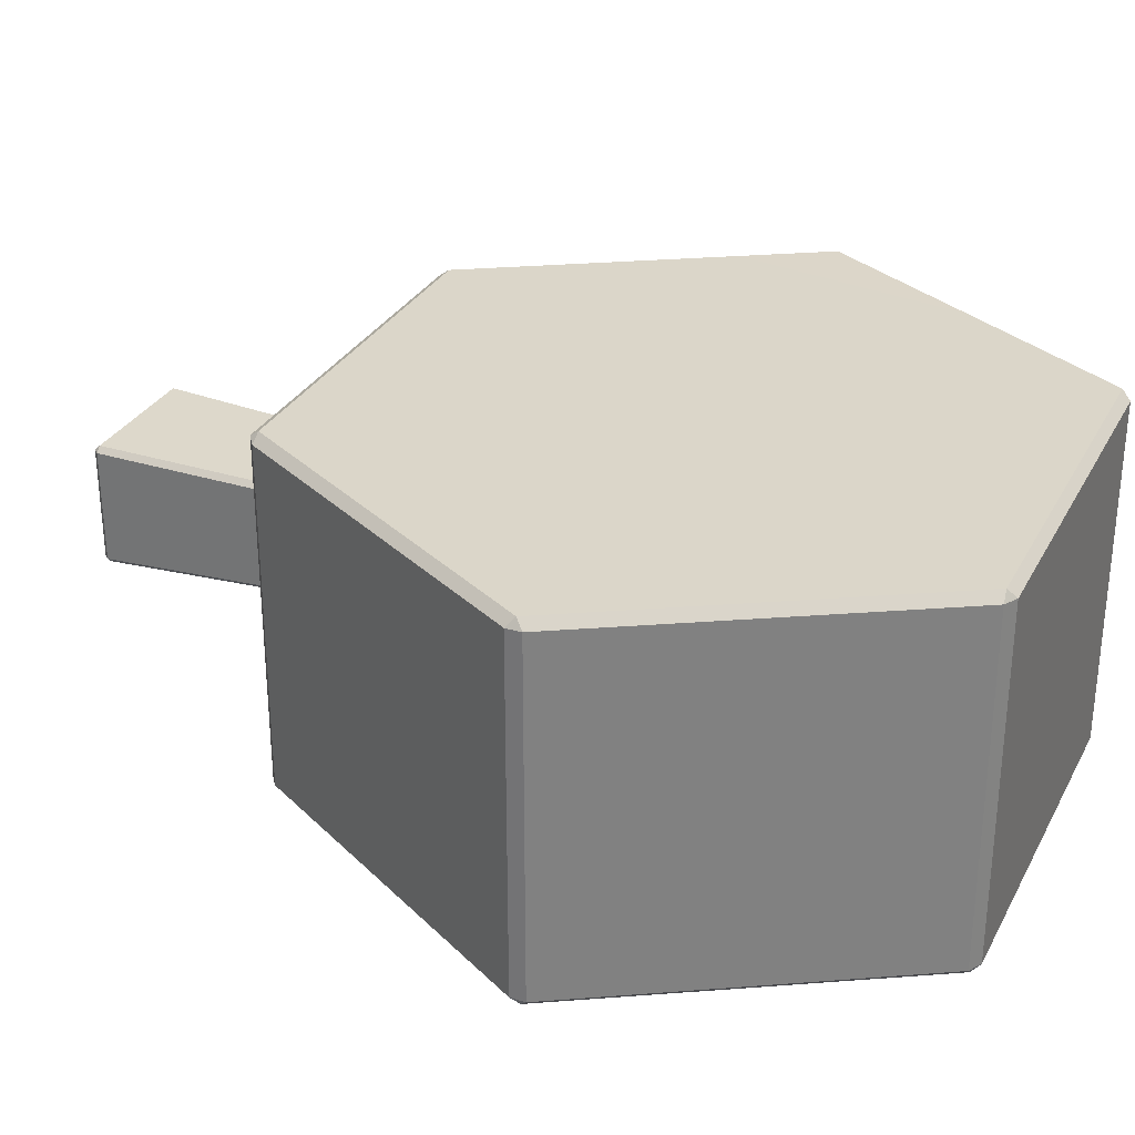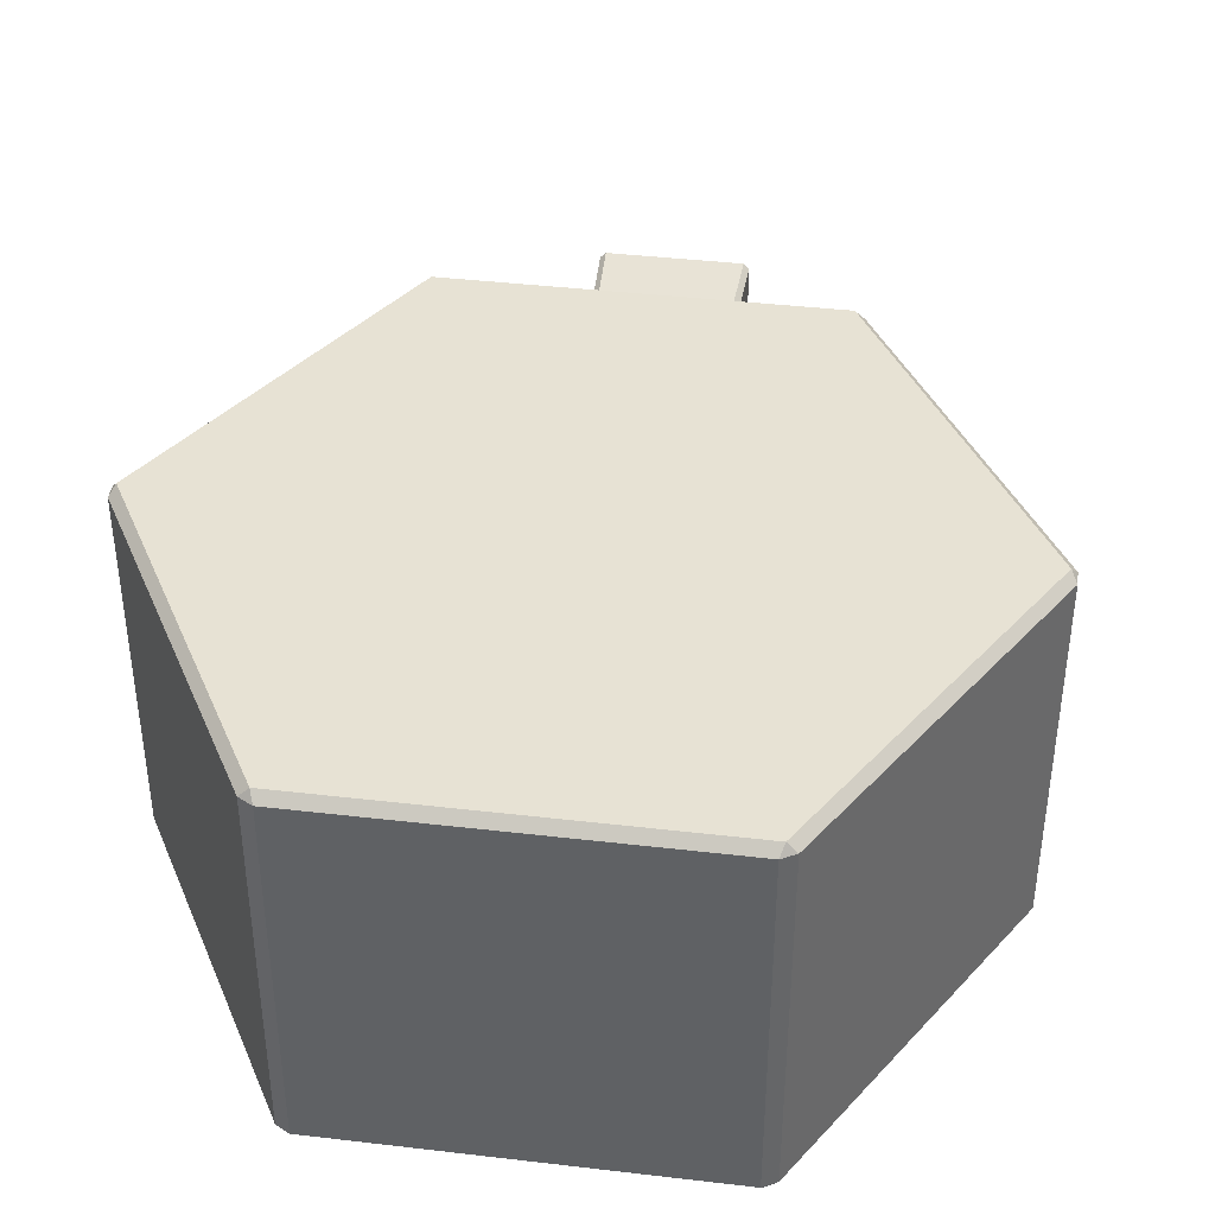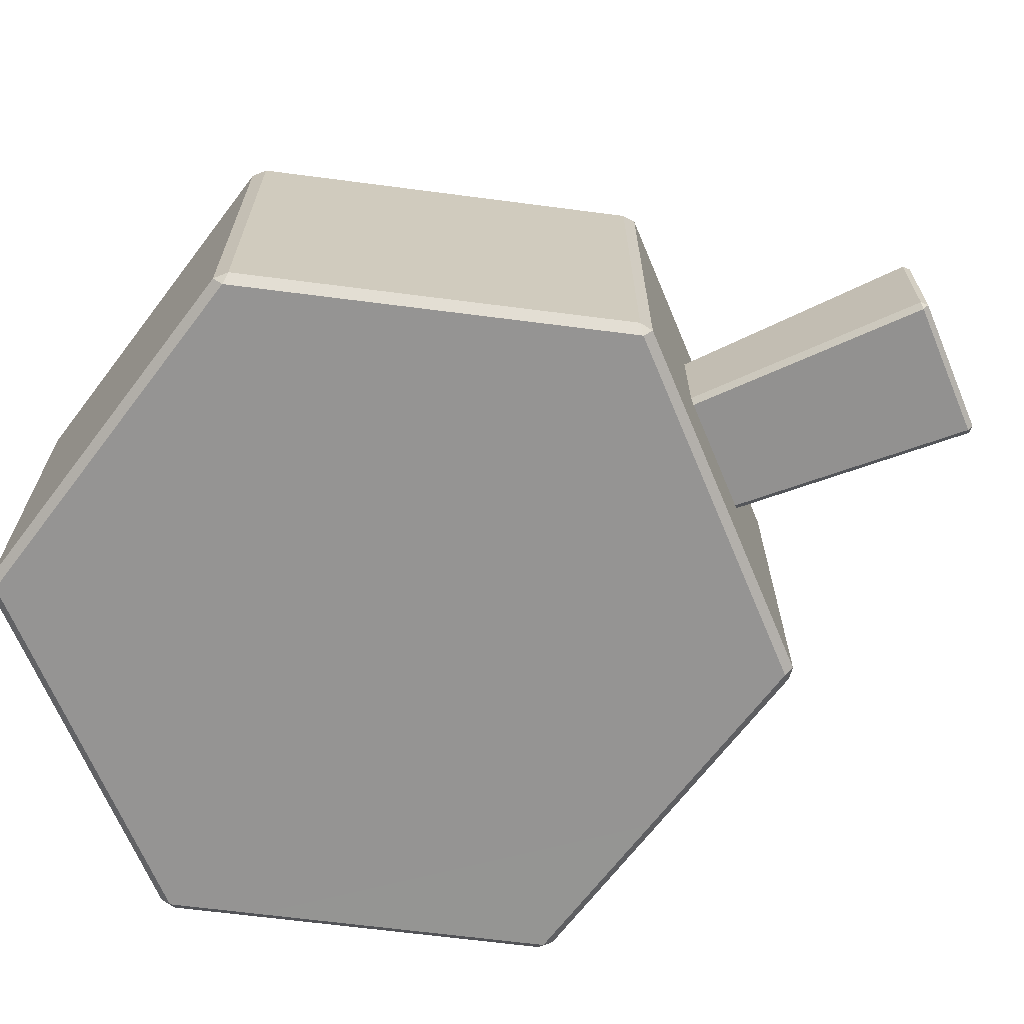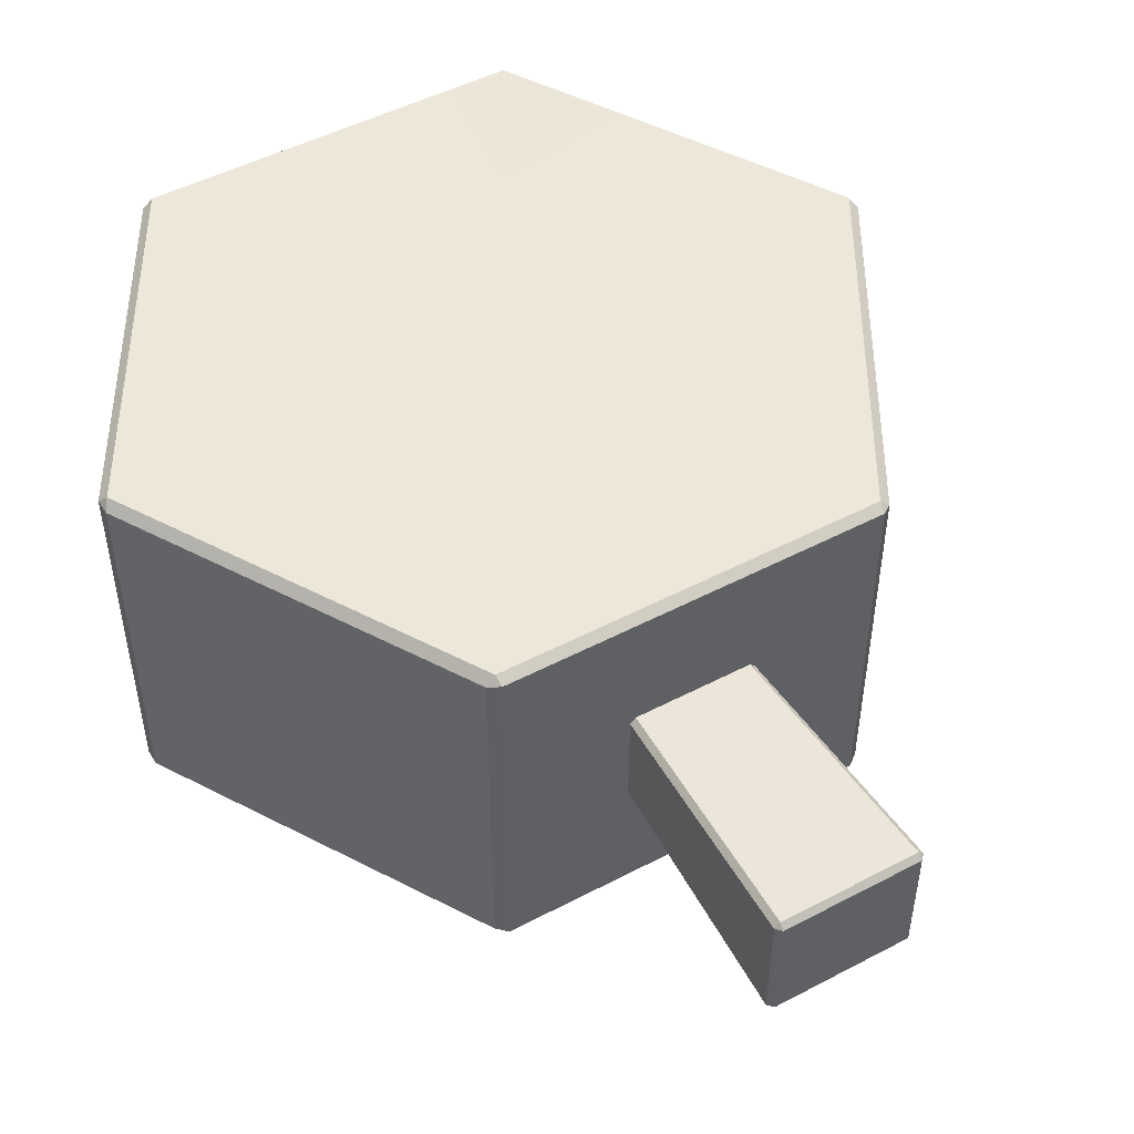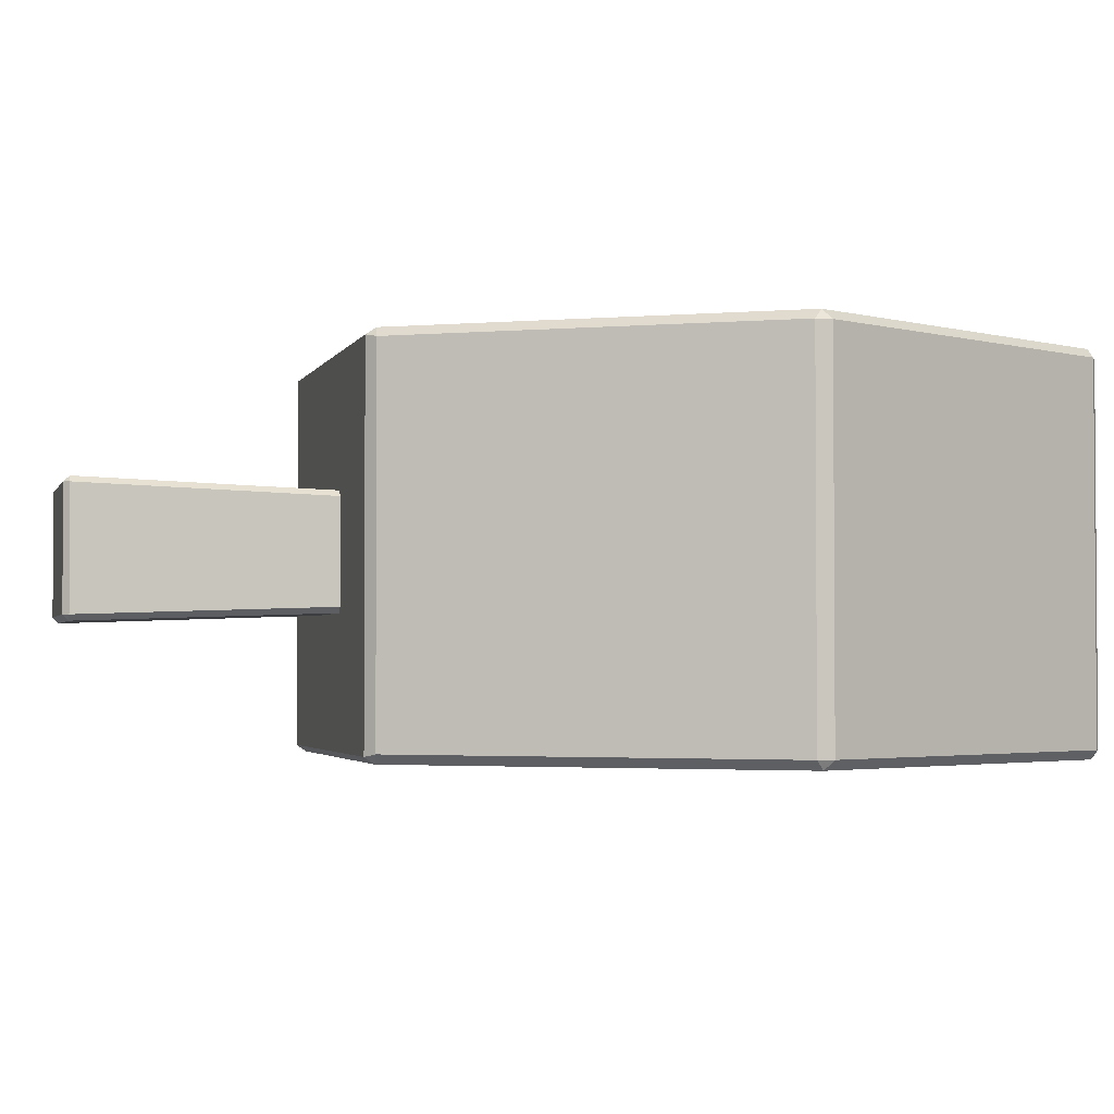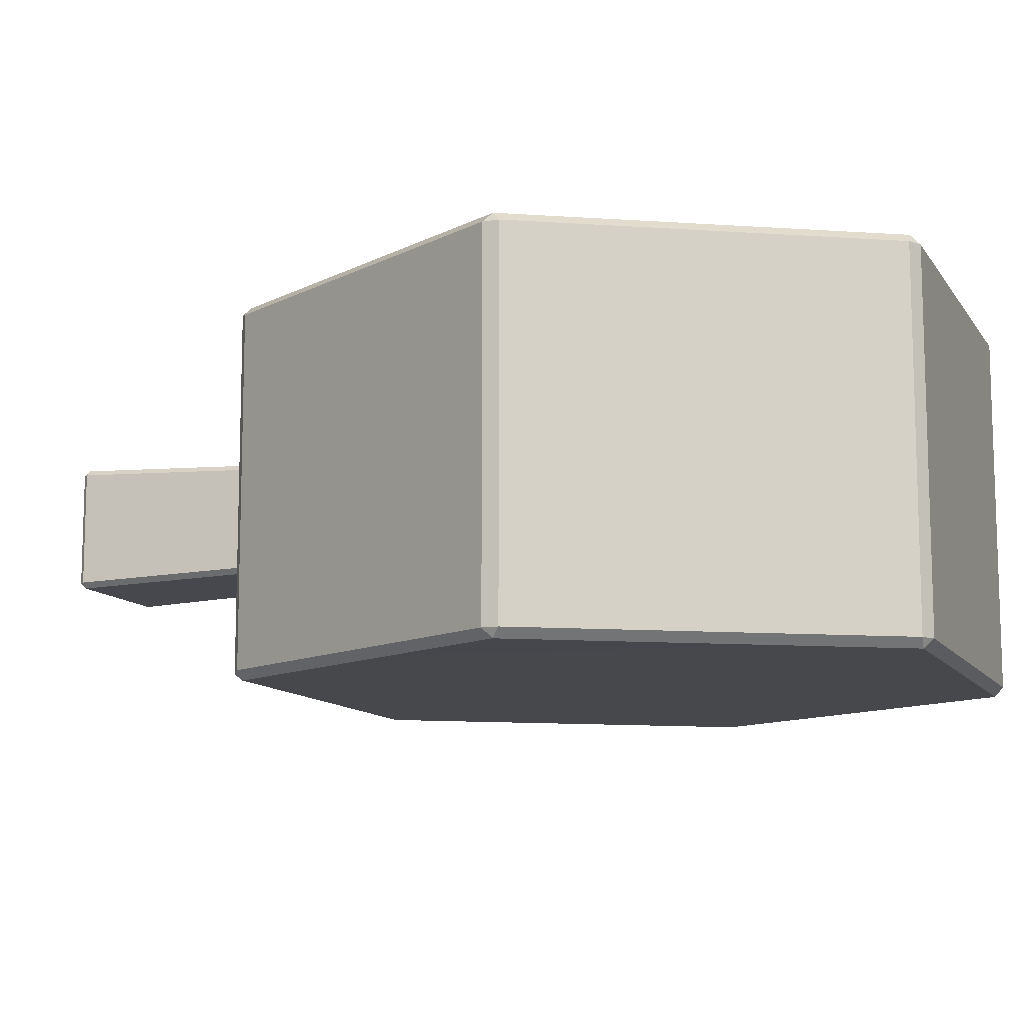
<metadata>
{"format":"obj","ext":"obj","renderer":"f3d","projection":"perspective","resolution":1024,"background":"white","views":[{"elev":30.1,"azim":113.7,"up":"+Y"},{"elev":40.0,"azim":-171.8,"up":"+Y"},{"elev":-67.1,"azim":-67.3,"up":"+Y"},{"elev":49.4,"azim":-30.1,"up":"+Y"},{"elev":-2.5,"azim":75.5,"up":"+Y"},{"elev":-11.2,"azim":110.5,"up":"+Y"}]}
</metadata>
<code>
g default
v -0.1145 0.2188 0.5814
v -0.0986 0.2256 0.5814
v -0.108 0.235 0.5814
v -0.1151 0.2206 0.9986
v -0.1241 0.221 0.9892
v -0.1147 0.2116 0.9892
v 0.1145 0.2188 0.5814
v 0.108 0.235 0.5814
v 0.0986 0.2256 0.5814
v 0.1241 0.221 0.9892
v 0.1151 0.2206 0.9986
v 0.1147 0.2116 0.9892
v 0.1145 0.4203 0.5814
v 0.0986 0.4135 0.5814
v 0.108 0.4041 0.5814
v 0.1147 0.4275 0.9892
v 0.1151 0.4185 0.9986
v 0.1241 0.4181 0.9892
v -0.1145 0.4203 0.5814
v -0.108 0.4041 0.5814
v -0.0986 0.4135 0.5814
v -0.1241 0.4181 0.9892
v -0.1151 0.4185 0.9986
v -0.1147 0.4275 0.9892
v -0.317 0.6241 -0.5753
v -0.3398 0.6241 -0.5621
v -0.3234 0.6393 -0.5601
v -0.6567 0.6241 -0.01316
v -0.6567 0.624 0.01315
v -0.6468 0.6392 -1.5e-05
v -0.3352 0.6217 0.5678
v -0.3169 0.626 0.5815
v -0.3188 0.6369 0.5657
v 0.3352 0.6217 0.5678
v 0.3188 0.6369 0.5657
v 0.3169 0.626 0.5815
v 0.6567 0.624 0.01315
v 0.6567 0.6241 -0.01316
v 0.6468 0.6392 -1.5e-05
v 0.3398 0.6241 -0.5621
v 0.317 0.6241 -0.5753
v 0.3234 0.6393 -0.5601
v 0.3398 0.01504 -0.5621
v 0.3234 -0.000161 -0.5601
v 0.317 0.01504 -0.5753
v -0.317 0.01504 -0.5753
v -0.3234 -0.000161 -0.5601
v -0.3398 0.01504 -0.5621
v -0.6468 -9.7e-05 -1.5e-05
v -0.6567 0.01509 0.01315
v -0.6567 0.01504 -0.01316
v -0.3188 0.002244 0.5657
v -0.3169 0.01313 0.5815
v -0.3352 0.01745 0.5678
v 0.3188 0.002244 0.5657
v 0.3352 0.01745 0.5678
v 0.3169 0.01313 0.5815
v 0.6468 -9.7e-05 -1.5e-05
v 0.6567 0.01504 -0.01316
v 0.6567 0.01509 0.01315
g polySurface3 pPrism1
f 53 57 1
f 1 57 2
f 57 7 2
f 7 9 2
f 36 32 13
f 13 32 14
f 32 19 14
f 19 21 14
f 32 53 19
f 19 53 20
f 53 1 20
f 1 3 20
f 57 36 7
f 7 36 8
f 36 13 8
f 13 15 8
f 3 5 20
f 20 5 22
f 9 12 2
f 2 12 6
f 11 17 4
f 4 17 23
f 15 18 8
f 8 18 10
f 21 24 14
f 14 24 16
f 3 2 5
f 5 2 6
f 5 4 22
f 22 4 23
f 4 6 11
f 11 6 12
f 9 8 12
f 12 8 10
f 11 10 17
f 17 10 18
f 15 14 18
f 18 14 16
f 17 16 23
f 23 16 24
f 21 20 24
f 24 20 22
f 1 2 3
f 4 5 6
f 7 8 9
f 10 11 12
f 13 14 15
f 16 17 18
f 19 20 21
f 22 23 24
f 48 51 26
f 26 51 28
f 30 33 27
f 27 33 42
f 42 33 39
f 33 35 39
f 41 45 25
f 25 45 46
f 50 54 29
f 29 54 31
f 56 60 34
f 34 60 37
f 59 43 38
f 38 43 40
f 58 55 44
f 44 55 47
f 47 55 49
f 55 52 49
f 26 25 48
f 48 25 46
f 27 26 30
f 30 26 28
f 25 27 41
f 41 27 42
f 29 28 50
f 50 28 51
f 30 29 33
f 33 29 31
f 32 31 53
f 53 31 54
f 33 32 35
f 35 32 36
f 34 36 56
f 56 36 57
f 35 34 39
f 39 34 37
f 38 37 59
f 59 37 60
f 39 38 42
f 42 38 40
f 41 40 45
f 45 40 43
f 44 43 58
f 58 43 59
f 45 44 46
f 46 44 47
f 48 47 51
f 51 47 49
f 50 49 54
f 54 49 52
f 53 52 57
f 57 52 55
f 56 55 60
f 60 55 58
f 25 26 27
f 28 29 30
f 31 32 33
f 34 35 36
f 37 38 39
f 40 41 42
f 43 44 45
f 46 47 48
f 49 50 51
f 52 53 54
f 55 56 57
f 58 59 60

</code>
